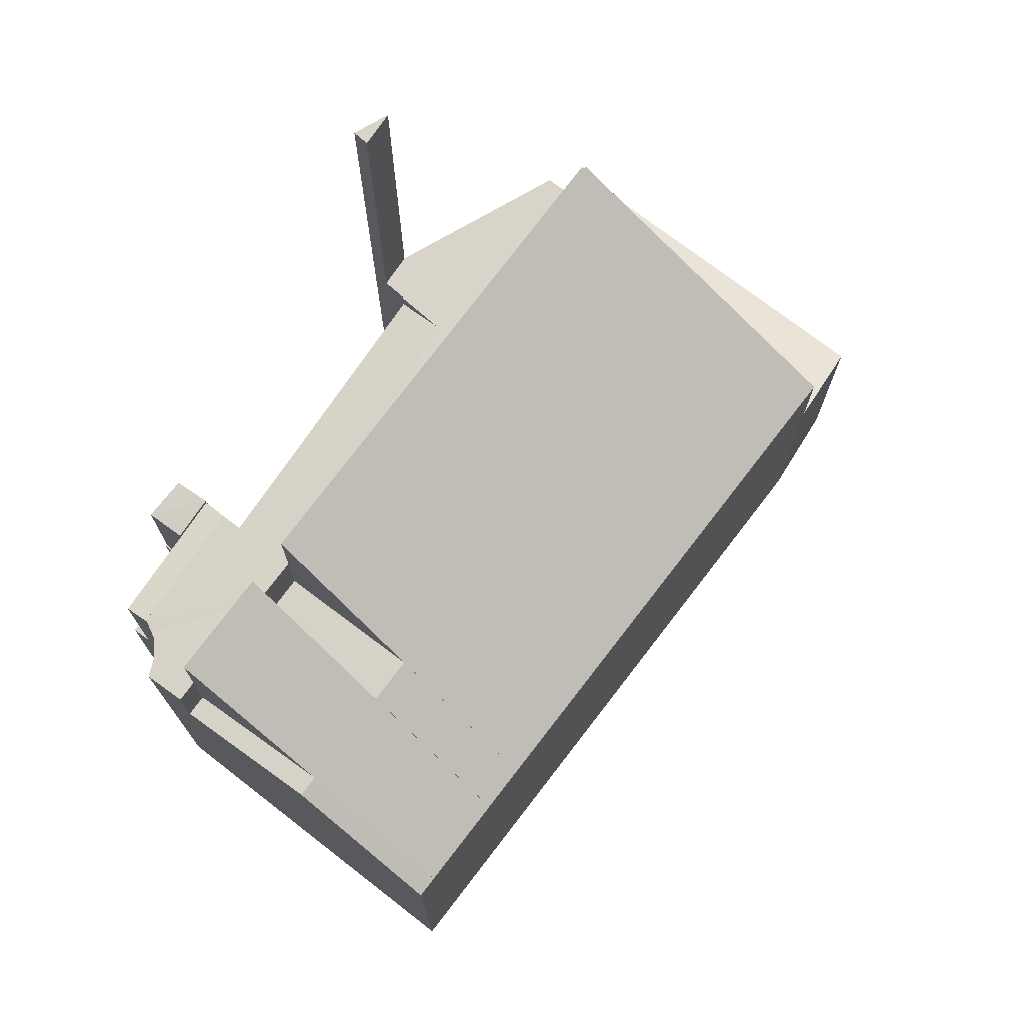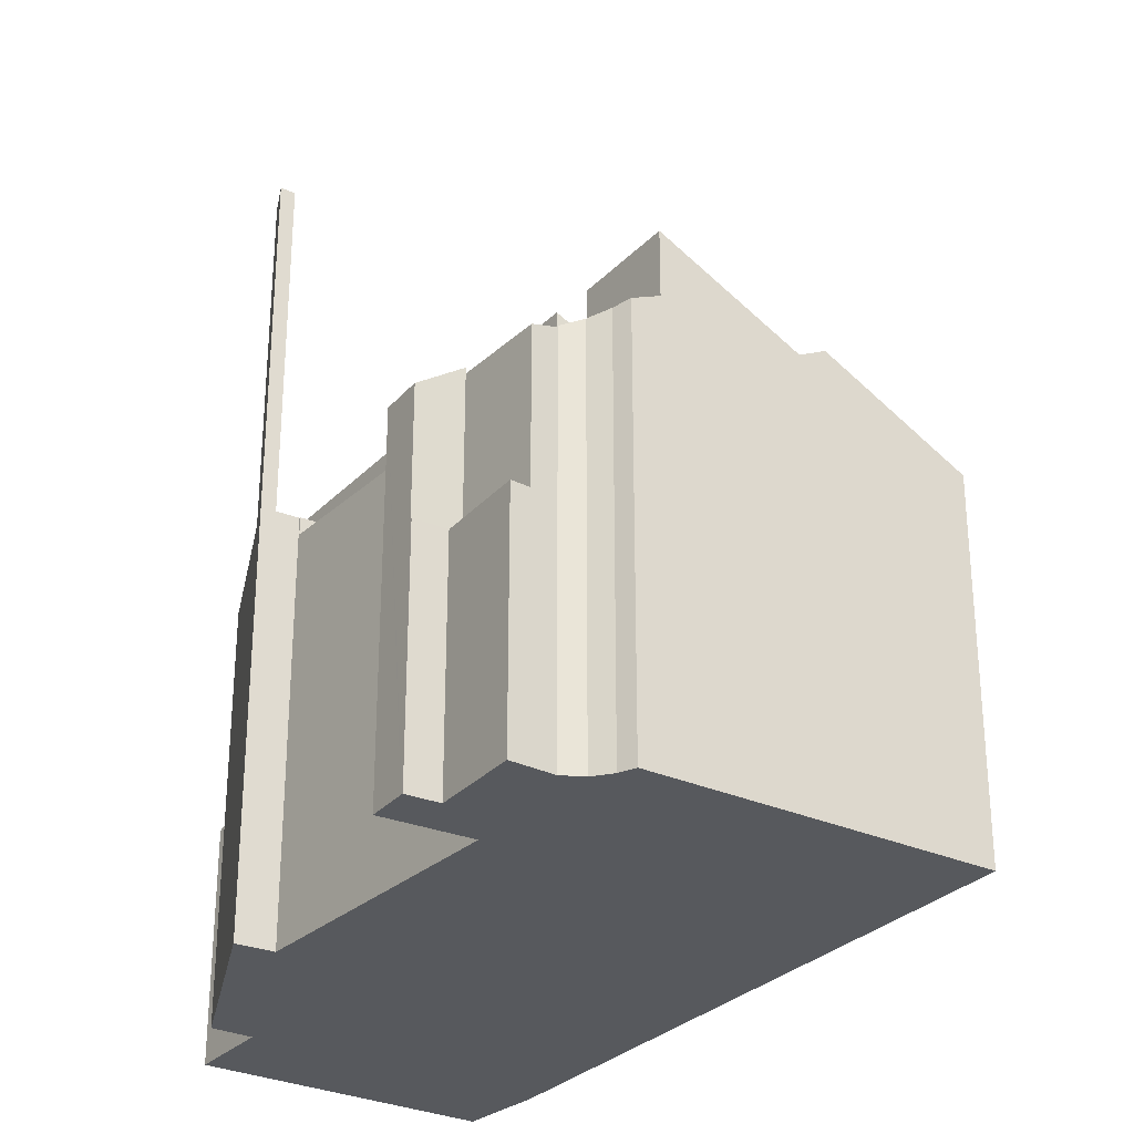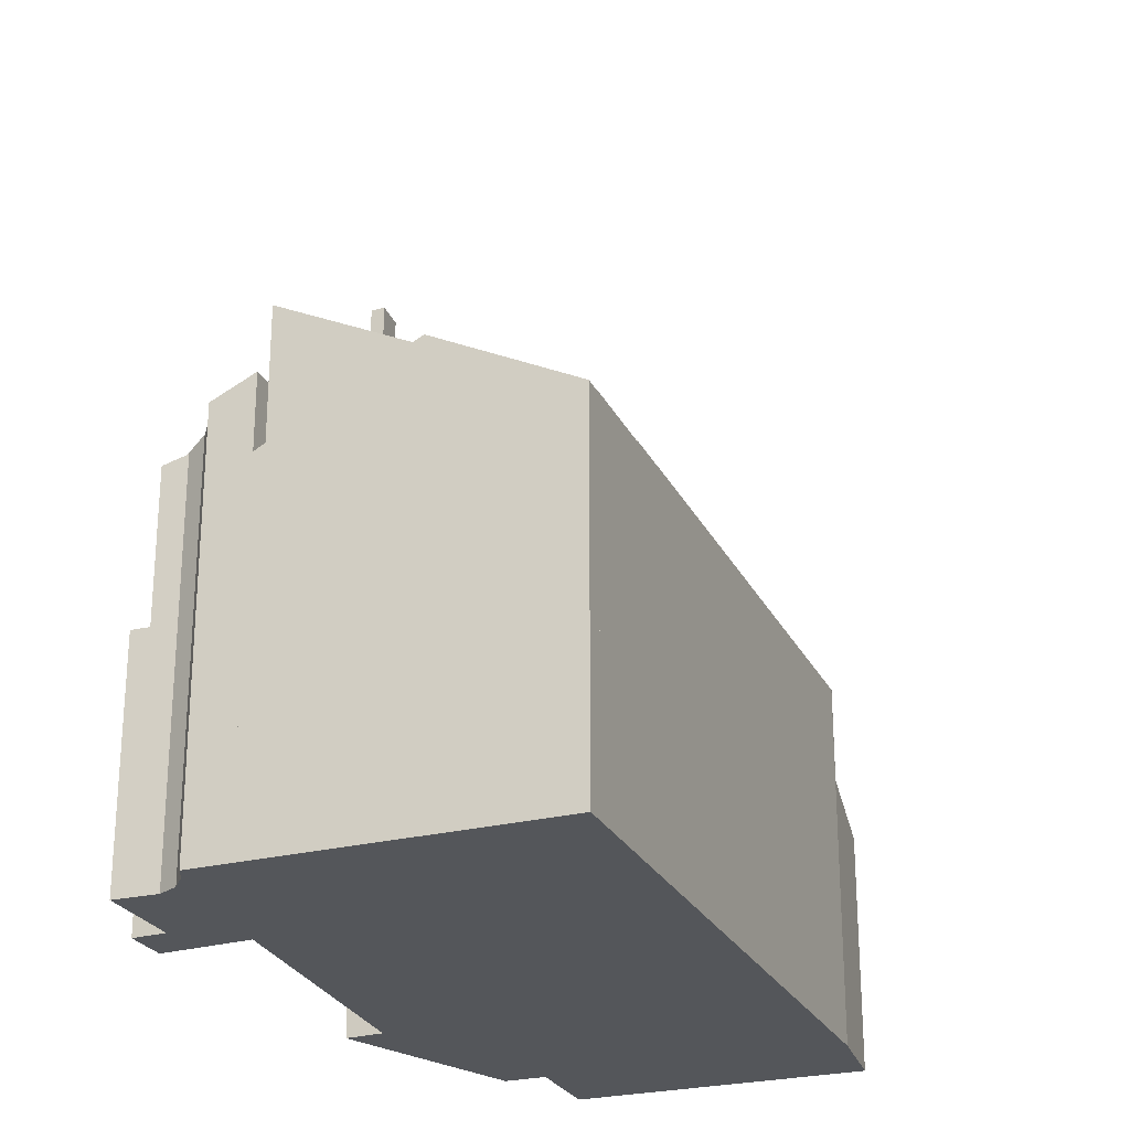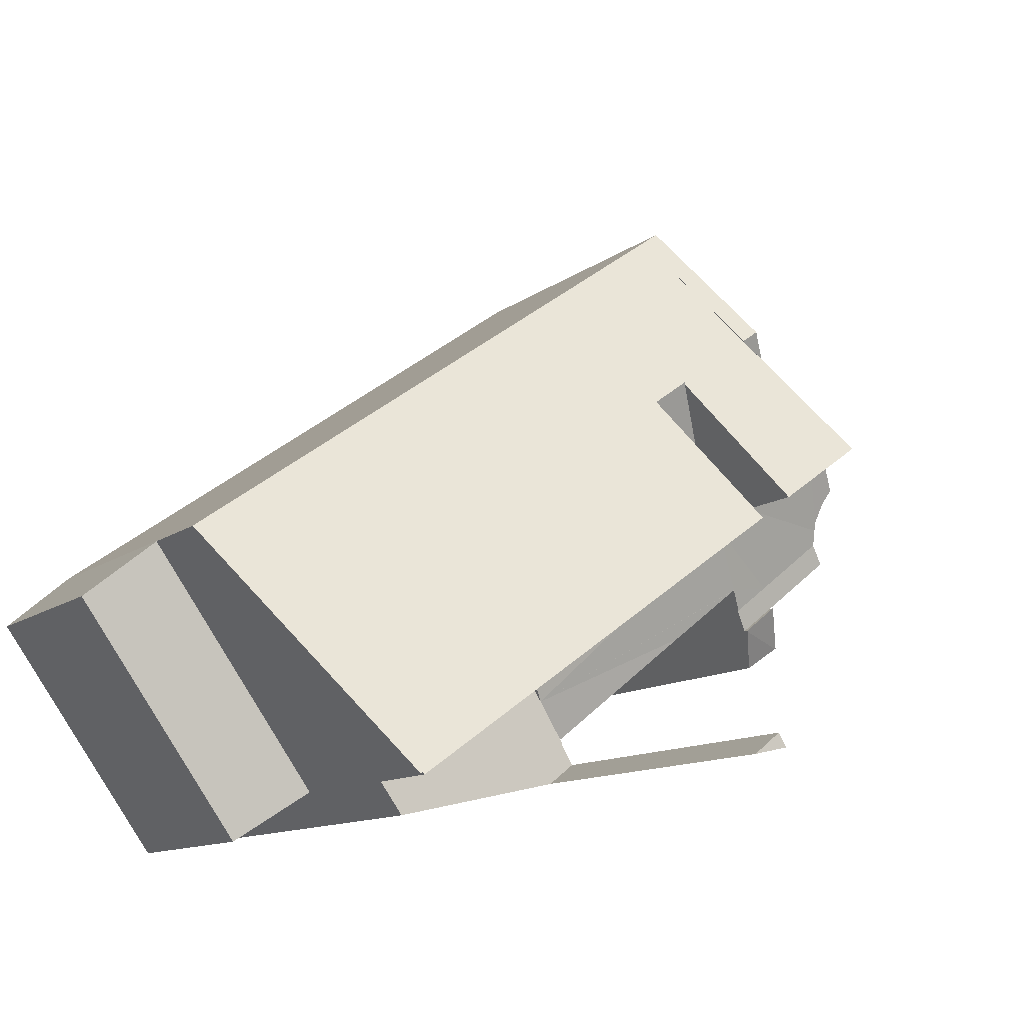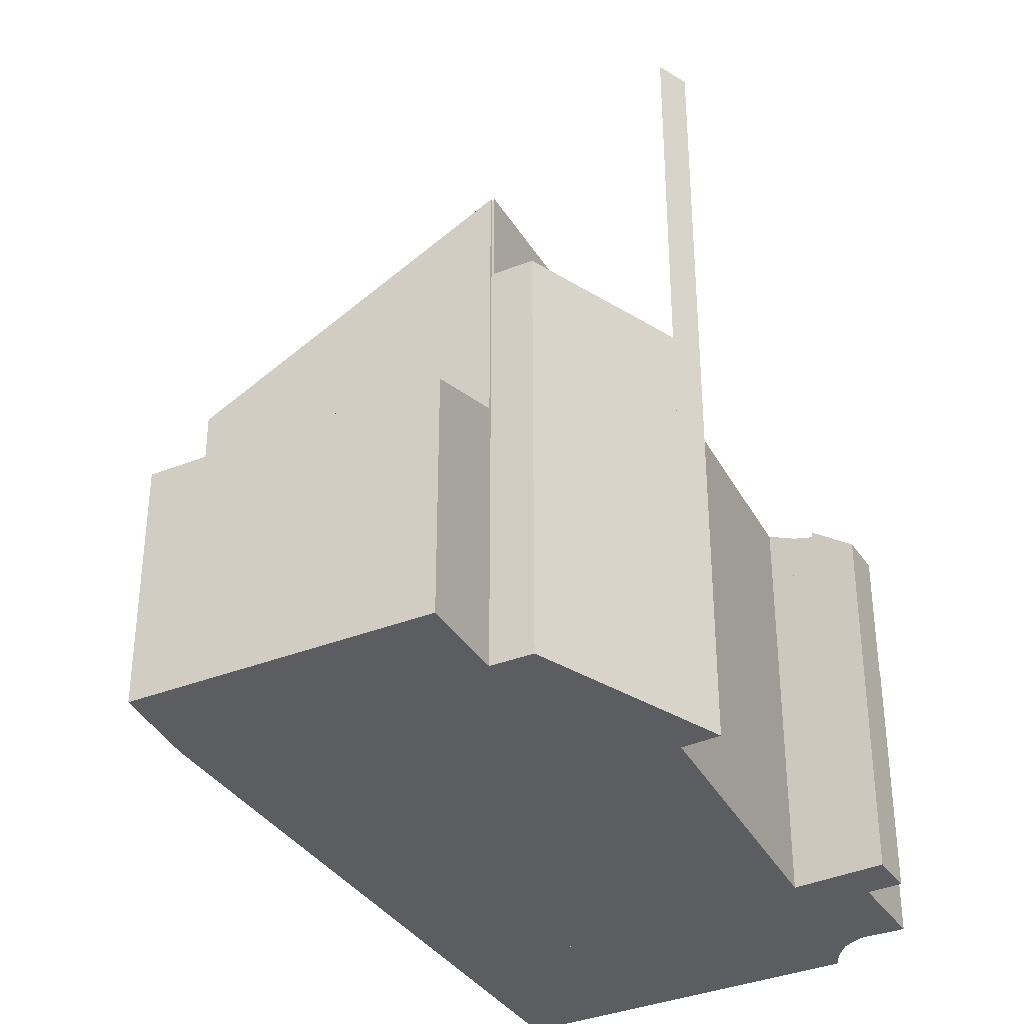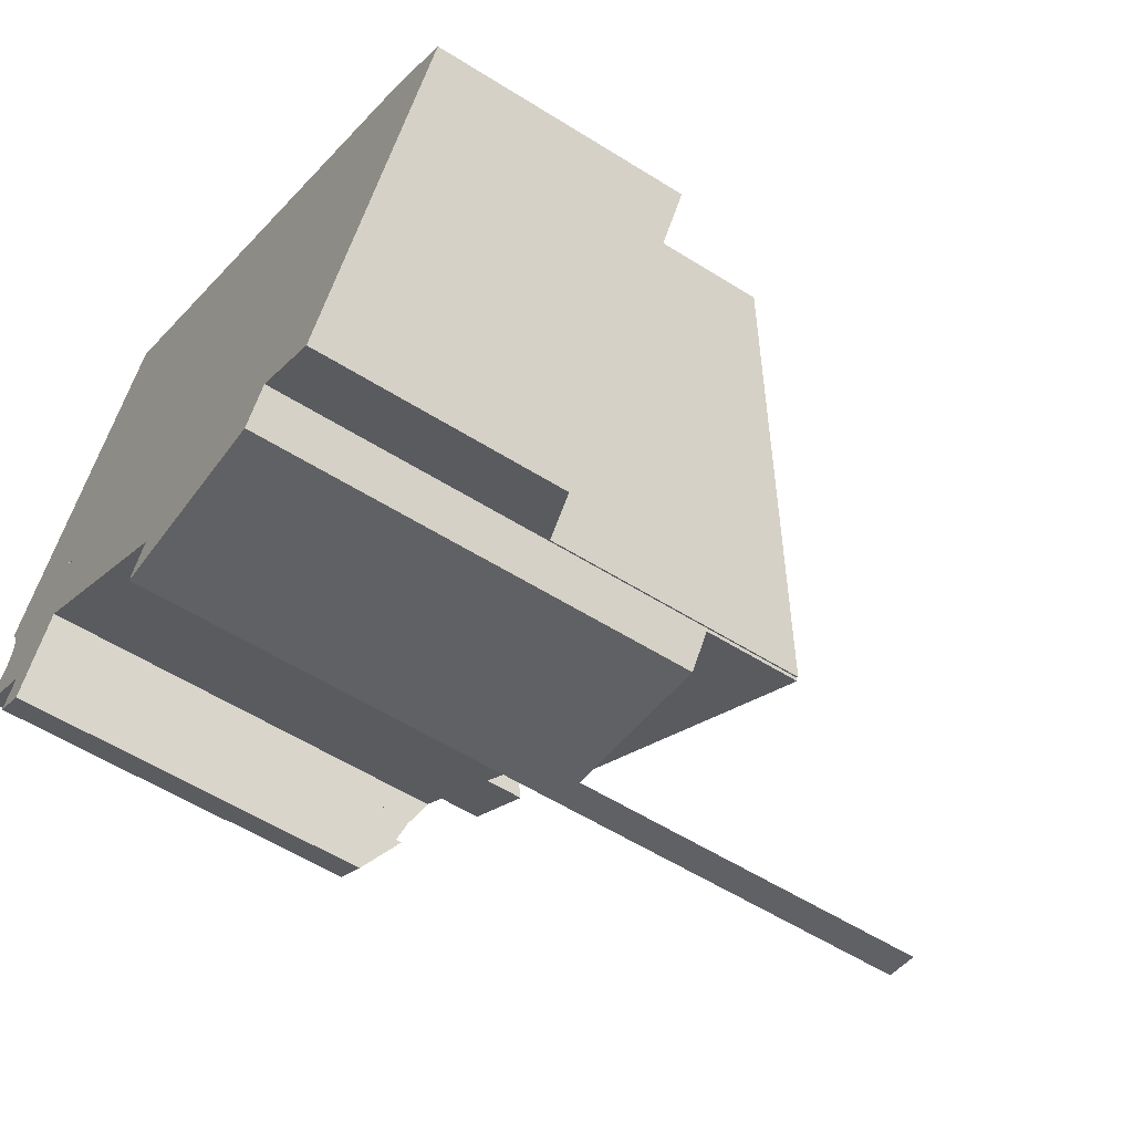
<metadata>
{"format":"obj","ext":"obj","renderer":"f3d","projection":"perspective","resolution":1024,"background":"white","views":[{"elev":75.0,"azim":-17.4,"up":"+Y"},{"elev":-29.4,"azim":-88.9,"up":"+Y"},{"elev":-25.7,"azim":-33.3,"up":"+Y"},{"elev":-11.2,"azim":150.4,"up":"+Z"},{"elev":-35.4,"azim":153.2,"up":"+Y"},{"elev":-57.5,"azim":56.9,"up":"+Z"}]}
</metadata>
<code>
v  4.758 42.44 9.872
v  18.5 36.23 15.48
v  11.87 42.44 4.756
v  11.95 36.21 20.26
v  18.59 36.15 15.62
v  24.98 30.17 25.95
v  12.02 36.15 20.36
v  16.83 31.98 27.3
v  18.87 30.22 30.25
v  4.758 -6.045e-16 9.872
v  16.83 -1.672e-15 27.3
v  18.87 -1.852e-15 30.25
v  11.95 -1.24e-15 20.26
v  12.02 -1.246e-15 20.36
v  24.98 -1.589e-15 25.95
v  11.87 -2.912e-16 4.756
v  18.59 -9.568e-16 15.62
v  18.5 -9.482e-16 15.48
v  47.87 35.08 -21.16
v  32.85 35.08 -13.76
v  34.3 35.08 -11.39
v  30.71 35.08 -17.24
v  45.97 35.08 -23.8
v  30.79 35.08 -17.3
v  29.76 35.08 -18.98
v  31.9 35.08 -20.66
v  29.76 1.162e-15 -18.98
v  30.79 1.059e-15 -17.3
v  30.71 1.055e-15 -17.24
v  34.3 6.973e-16 -11.39
v  32.85 8.423e-16 -13.76
v  31.9 1.265e-15 -20.66
v  47.87 1.296e-15 -21.16
v  45.97 1.458e-15 -23.8
v  6.824 32.21 -3.394
v  10.77 32.77 -3.941
v  9.698 32.21 -5.669
v  7.893 32.77 -1.666
v  0.946 32.21 1.258
v  2.16 32.77 2.872
v  2.16 -1.759e-16 2.872
v  10.77 2.413e-16 -3.941
v  7.893 1.02e-16 -1.666
v  9.698 3.471e-16 -5.669
v  0.946 -7.703e-17 1.258
v  6.824 2.078e-16 -3.394
v  18.87 30.16 30.25
v  10.61 36.27 21.37
v  17.45 30.18 31.24
v  12.02 36.27 20.36
v  3.348 29.8 10.89
v  4.758 29.8 9.872
v  3.348 -6.666e-16 10.89
v  17.45 -1.913e-15 31.24
v  10.61 -1.309e-15 21.37
v  11.87 29.95 4.756
v  21.64 36.31 13.44
v  14.91 29.95 2.565
v  18.59 36.31 15.62
v  28.05 30.24 23.8
v  24.98 30.26 25.95
v  28.05 -1.457e-15 23.8
v  14.91 -1.571e-16 2.565
v  21.64 -8.227e-16 13.44
v  9.642 32.63 -5.759
v  6.824 32.7 -3.394
v  9.698 32.7 -5.669
v  4.887 30.18 -6.721
v  4.801 30.17 -6.664
v  7.833 30.18 -8.683
v  4.801 4.081e-16 -6.664
v  7.833 5.317e-16 -8.683
v  9.642 3.526e-16 -5.759
v  4.887 4.115e-16 -6.721
v  14.91 36.1 2.565
v  34.3 36.1 -11.39
v  18 33.58 -7.175
v  30.71 33.58 -17.24
v  7.893 32.86 -1.666
v  11.8 33.69 -2.268
v  10.77 32.86 -3.941
v  11.88 33.69 -2.331
v  2.16 32.86 2.872
v  11.87 36.1 4.756
v  2.22 32.91 2.952
v  2.386 33.35 4.133
v  4.758 36.11 9.872
v  2.482 33.63 4.813
v  2.133 34 6.083
v  1.996 34.14 6.583
v  1.243 34.4 7.848
v  3.348 36.09 10.89
v  11.8 1.389e-16 -2.268
v  18 4.393e-16 -7.175
v  11.88 1.427e-16 -2.331
v  1.243 -4.806e-16 7.848
v  1.996 -4.031e-16 6.583
v  2.22 -1.808e-16 2.952
v  2.482 -2.947e-16 4.813
v  2.386 -2.531e-16 4.133
v  2.133 -3.725e-16 6.083
v  29.11 64.98 -20.04
v  29.76 64.98 -18.98
v  31.9 64.98 -20.66
v  29.11 1.227e-15 -20.04
v  48.16 22.05 -21.09
v  60.33 19.67 -16.64
v  54.14 19.67 -25.35
v  62.73 22.05 -0.571
v  62.78 19.67 -13.18
v  65.57 19.67 -9.261
v  68.33 19.67 -5.378
v  48.16 1.291e-15 -21.09
v  62.73 3.496e-17 -0.571
v  68.33 3.293e-16 -5.378
v  65.57 5.671e-16 -9.261
v  54.14 1.552e-15 -25.35
v  62.78 8.072e-16 -13.18
v  60.33 1.019e-15 -16.64
v  21.64 36.35 13.44
v  34.3 42.74 -11.39
v  14.91 42.74 2.565
v  28.05 30.27 23.8
v  47.87 42.74 -21.16
v  47.5 30.13 10.14
v  48 42.63 -20.98
v  48.16 42.63 -21.09
v  62.73 30.03 -0.571
v  62.66 30.02 -0.506
v  62.66 3.098e-17 -0.506
v  47.5 -6.21e-16 10.14
v  48 1.285e-15 -20.98
v  0.946 19.64 1.258
v  6.194 19.64 -4.231
v  0 19.64 1.202e-15
v  6.824 19.64 -3.394
v  4.801 19.64 -6.664
v  4.688 19.64 -6.589
v  4.688 4.035e-16 -6.589
v  6.194 2.591e-16 -4.231
v  0 0 0
g defaultobject
f 1 2 3
f 2 1 4
f 2 4 5
f 5 4 6
f 6 4 7
f 6 7 8
f 6 8 9
f 10 4 1
f 4 10 7
f 7 10 8
f 8 10 9
f 9 10 11
f 9 11 12
f 11 10 13
f 11 13 14
f 12 6 9
f 6 12 15
f 2 16 3
f 16 2 5
f 16 5 6
f 16 6 15
f 16 15 17
f 16 17 18
f 16 1 3
f 1 16 10
f 18 10 16
f 10 18 13
f 13 18 17
f 13 17 15
f 13 15 14
f 14 15 11
f 11 15 12
f 19 20 21
f 20 19 22
f 22 19 23
f 22 23 24
f 24 23 25
f 25 23 26
f 27 24 25
f 24 27 28
f 29 20 22
f 20 29 21
f 21 29 30
f 30 29 31
f 28 22 24
f 22 28 29
f 32 25 26
f 25 32 27
f 30 19 21
f 19 30 33
f 33 23 19
f 23 33 34
f 34 26 23
f 26 34 32
f 32 28 27
f 28 32 31
f 31 32 30
f 30 32 33
f 33 32 34
f 31 29 28
f 35 36 37
f 36 35 38
f 38 35 39
f 38 39 40
f 41 38 40
f 38 41 36
f 36 41 42
f 42 41 43
f 42 37 36
f 37 42 44
f 44 35 37
f 35 44 39
f 39 44 45
f 45 44 46
f 39 41 40
f 41 39 45
f 43 44 42
f 44 43 46
f 46 43 41
f 46 41 45
f 47 48 49
f 48 47 8
f 48 8 50
f 51 4 52
f 4 51 48
f 4 48 50
f 51 49 48
f 49 51 53
f 49 53 54
f 54 53 55
f 54 47 49
f 47 54 12
f 8 4 50
f 4 8 52
f 52 8 47
f 52 47 12
f 52 12 11
f 52 11 10
f 10 11 13
f 13 11 14
f 10 51 52
f 51 10 53
f 55 12 54
f 12 55 53
f 12 53 11
f 11 53 14
f 14 53 13
f 13 53 10
f 56 57 58
f 57 56 2
f 57 2 59
f 59 60 57
f 60 59 61
f 15 60 61
f 60 15 62
f 60 58 57
f 58 60 62
f 58 62 63
f 63 62 64
f 63 56 58
f 56 63 16
f 2 61 59
f 61 2 56
f 61 56 16
f 61 16 18
f 61 18 15
f 15 18 17
f 64 16 63
f 16 64 18
f 18 64 62
f 18 62 17
f 17 62 15
f 65 66 67
f 66 65 68
f 66 68 69
f 68 65 70
f 69 46 66
f 46 69 71
f 46 67 66
f 67 46 44
f 44 65 67
f 65 44 70
f 70 44 72
f 72 44 73
f 68 71 69
f 71 68 70
f 71 70 74
f 74 70 72
f 71 44 46
f 44 71 73
f 73 71 74
f 73 74 72
f 75 76 20
f 77 20 78
f 79 80 81
f 80 79 75
f 80 75 20
f 82 20 77
f 20 82 80
f 83 84 79
f 84 83 85
f 84 85 86
f 75 79 84
f 86 87 84
f 87 86 88
f 87 88 89
f 87 89 90
f 87 90 91
f 87 91 92
f 75 30 76
f 30 75 84
f 30 84 87
f 30 87 92
f 30 92 16
f 16 92 53
f 30 16 63
f 16 53 10
f 30 20 76
f 20 30 78
f 78 30 29
f 29 30 31
f 93 81 80
f 81 93 42
f 29 77 78
f 77 29 82
f 82 29 80
f 80 29 93
f 93 29 94
f 93 94 95
f 42 79 81
f 79 42 83
f 83 42 41
f 41 42 43
f 90 96 91
f 96 90 97
f 83 98 85
f 98 83 41
f 91 53 92
f 53 91 96
f 86 99 88
f 99 86 85
f 99 85 98
f 99 98 100
f 89 97 90
f 97 89 88
f 97 88 99
f 97 99 101
f 53 98 10
f 98 53 100
f 100 53 99
f 99 53 101
f 101 53 97
f 97 53 96
f 63 31 30
f 31 63 29
f 29 63 94
f 94 63 95
f 95 63 16
f 95 16 93
f 93 16 42
f 42 16 43
f 43 16 10
f 43 10 98
f 43 98 41
f 102 103 104
f 32 102 104
f 102 32 105
f 105 103 102
f 103 105 27
f 27 104 103
f 104 27 32
f 27 105 32
f 106 107 108
f 107 106 109
f 107 109 110
f 110 109 111
f 111 109 112
f 113 109 106
f 109 113 114
f 114 112 109
f 112 114 115
f 115 111 112
f 111 115 110
f 110 115 107
f 107 115 108
f 108 115 116
f 108 116 117
f 117 116 118
f 117 118 119
f 108 113 106
f 113 108 117
f 113 115 114
f 115 113 116
f 116 113 118
f 118 113 119
f 119 113 117
f 120 121 122
f 121 120 123
f 121 123 124
f 124 123 125
f 124 125 126
f 126 125 127
f 127 125 128
f 128 125 129
f 125 130 129
f 130 125 123
f 130 123 131
f 131 123 62
f 129 114 128
f 114 129 130
f 128 113 127
f 113 128 114
f 126 33 124
f 33 126 132
f 113 126 127
f 126 113 132
f 33 121 124
f 121 33 122
f 122 33 63
f 63 33 30
f 63 120 122
f 120 63 123
f 123 63 62
f 62 63 64
f 130 113 114
f 113 130 131
f 113 131 132
f 132 131 33
f 33 131 30
f 30 131 62
f 30 62 63
f 63 62 64
f 133 134 135
f 134 133 136
f 134 137 138
f 137 134 136
f 45 136 133
f 136 45 46
f 46 137 136
f 137 46 71
f 71 138 137
f 138 71 139
f 140 135 134
f 135 140 141
f 139 134 138
f 134 139 140
f 141 133 135
f 133 141 45
f 45 141 46
f 140 46 141
f 71 46 140
f 139 71 140

</code>
